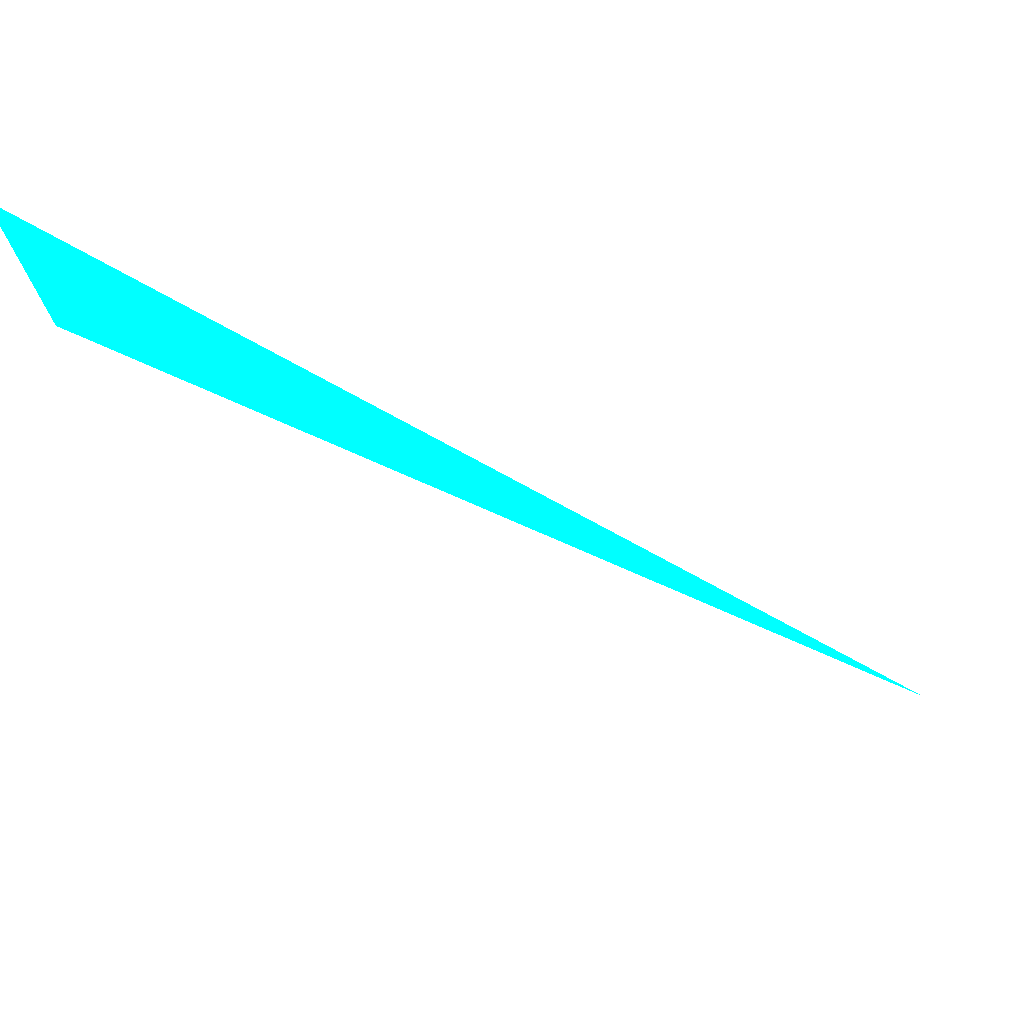
<metadata>
{"format":"obj","ext":"obj","renderer":"f3d","projection":"perspective","resolution":1024,"background":"white","views":[{"elev":40.6,"azim":-5.1,"up":"+Y"}]}
</metadata>
<code>
o geometry_0
v 6.125e+05 5.855e+06 648 0 1 1
v 6.125e+05 5.855e+06 648 0 1 1
v 6.125e+05 5.855e+06 648 0 1 1
f 2 3 1

</code>
